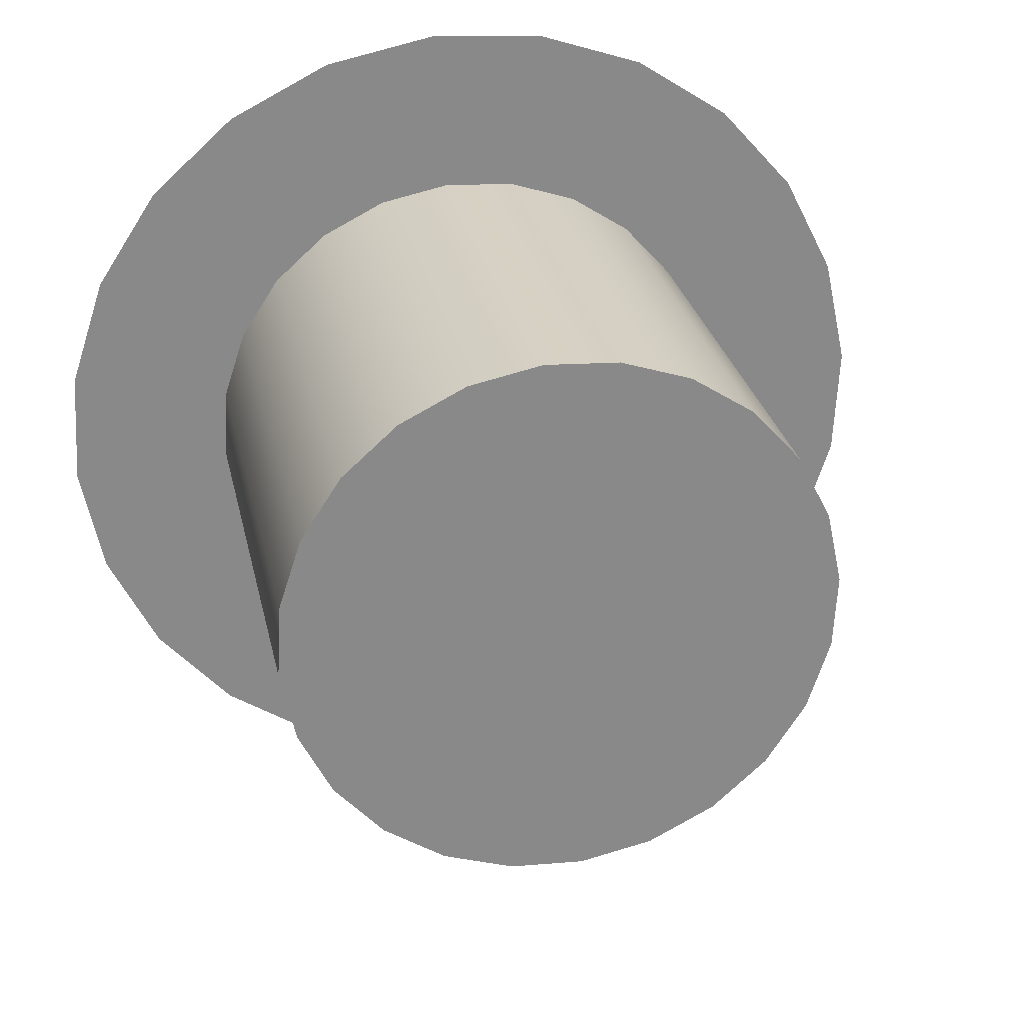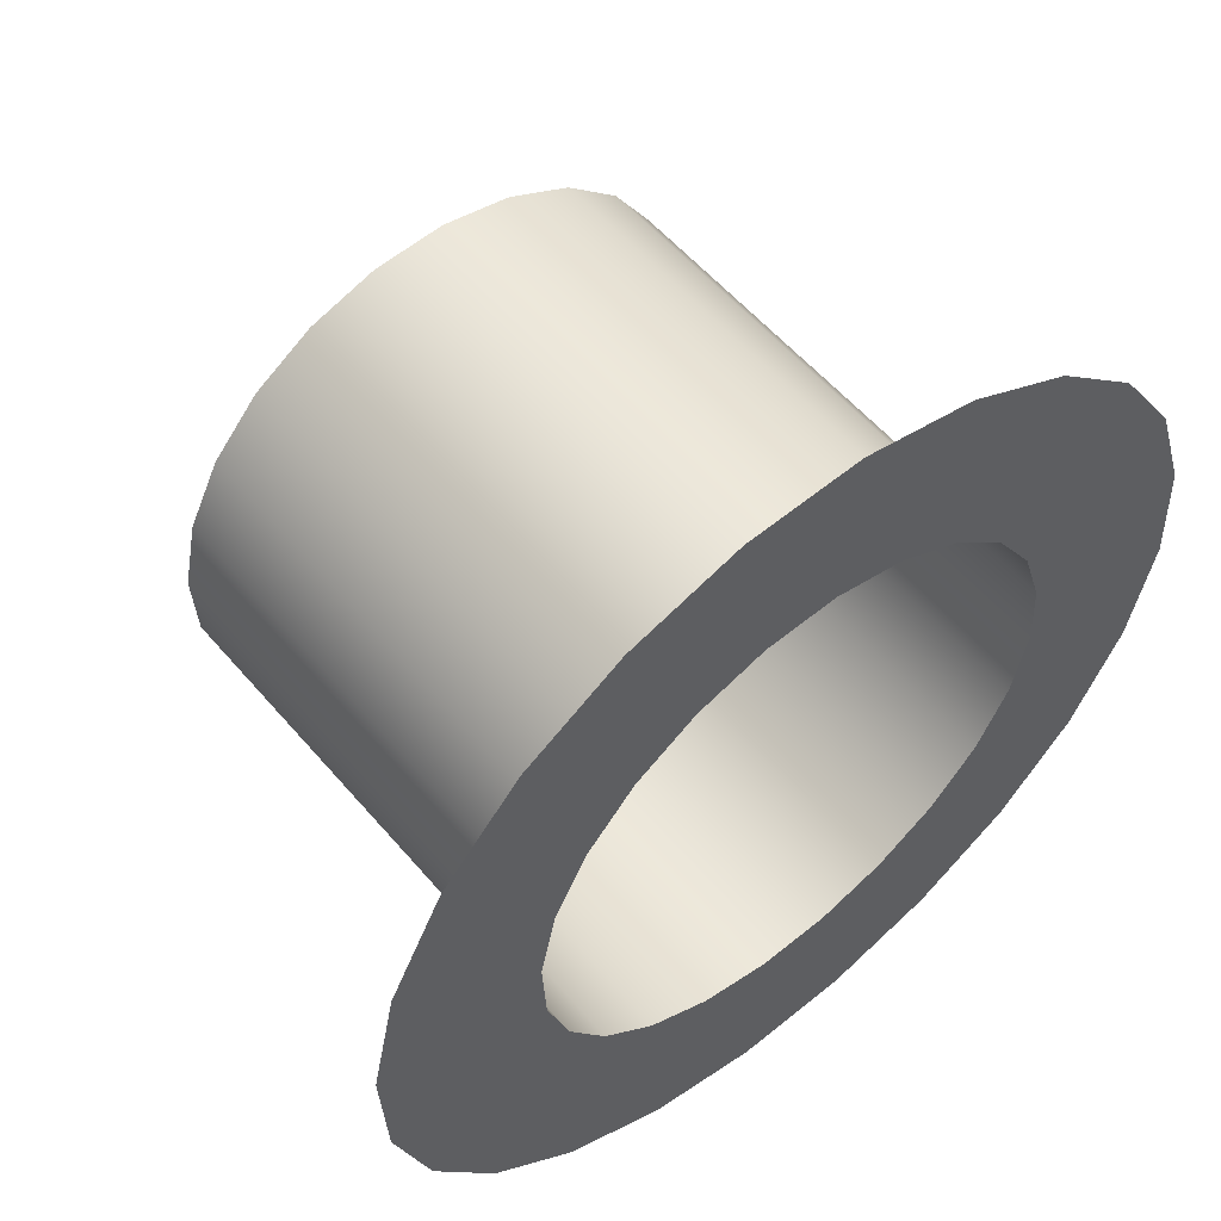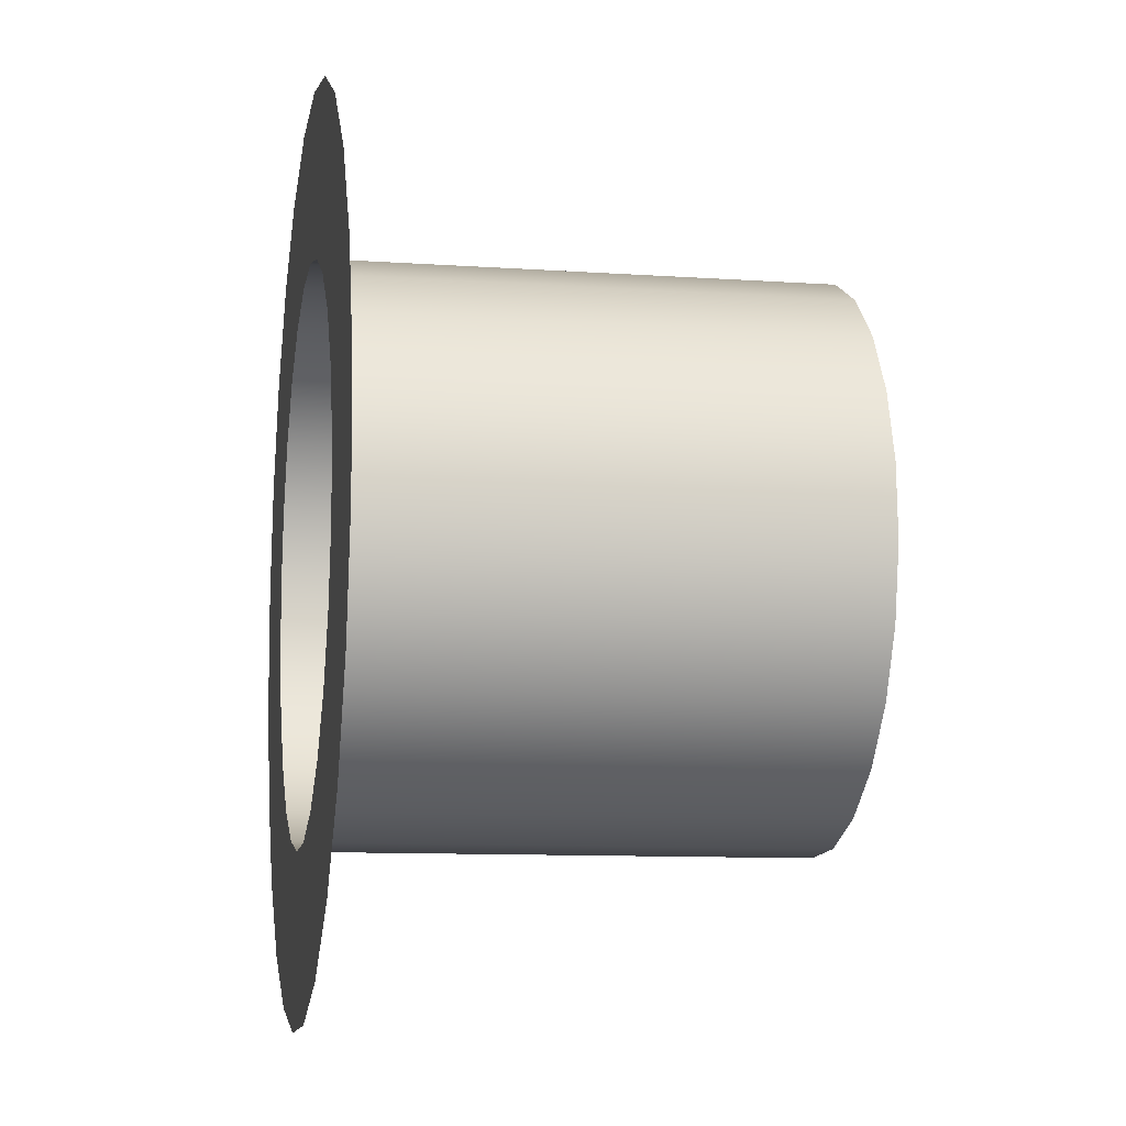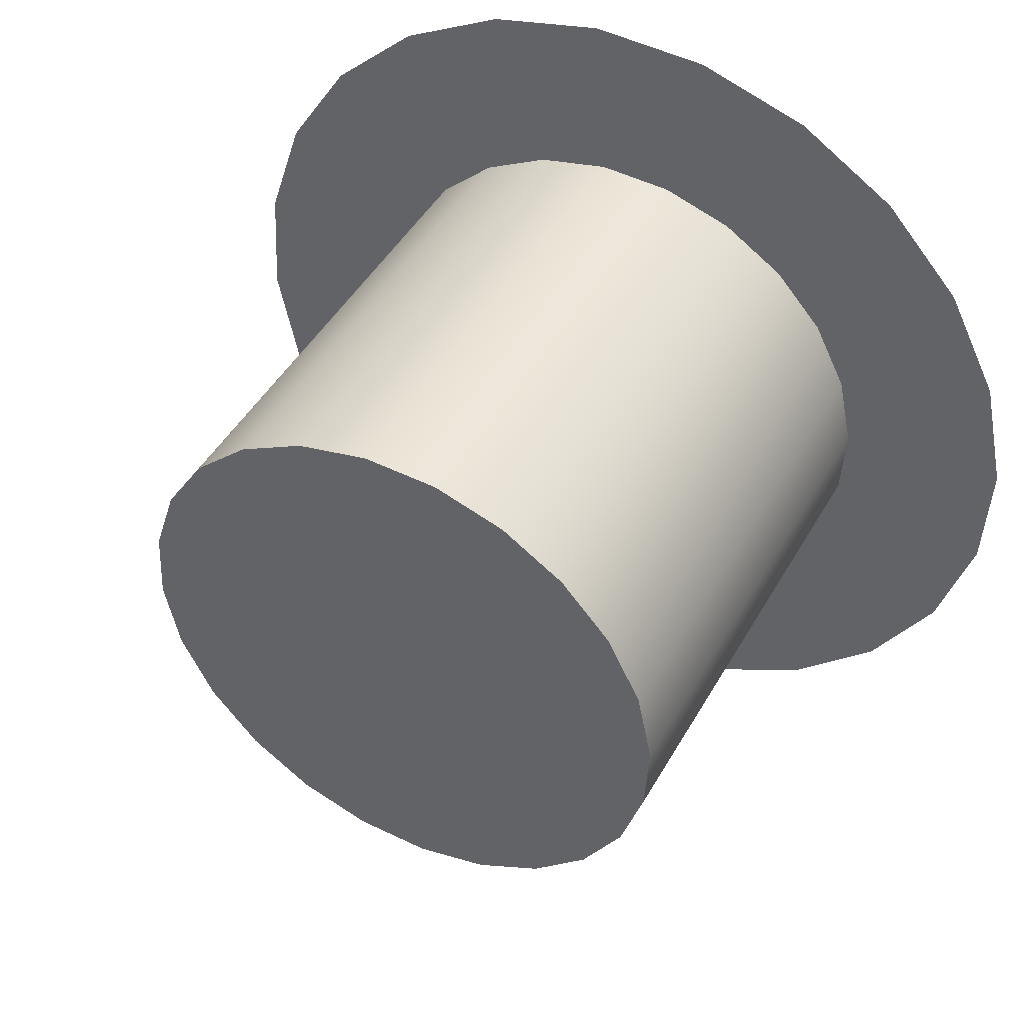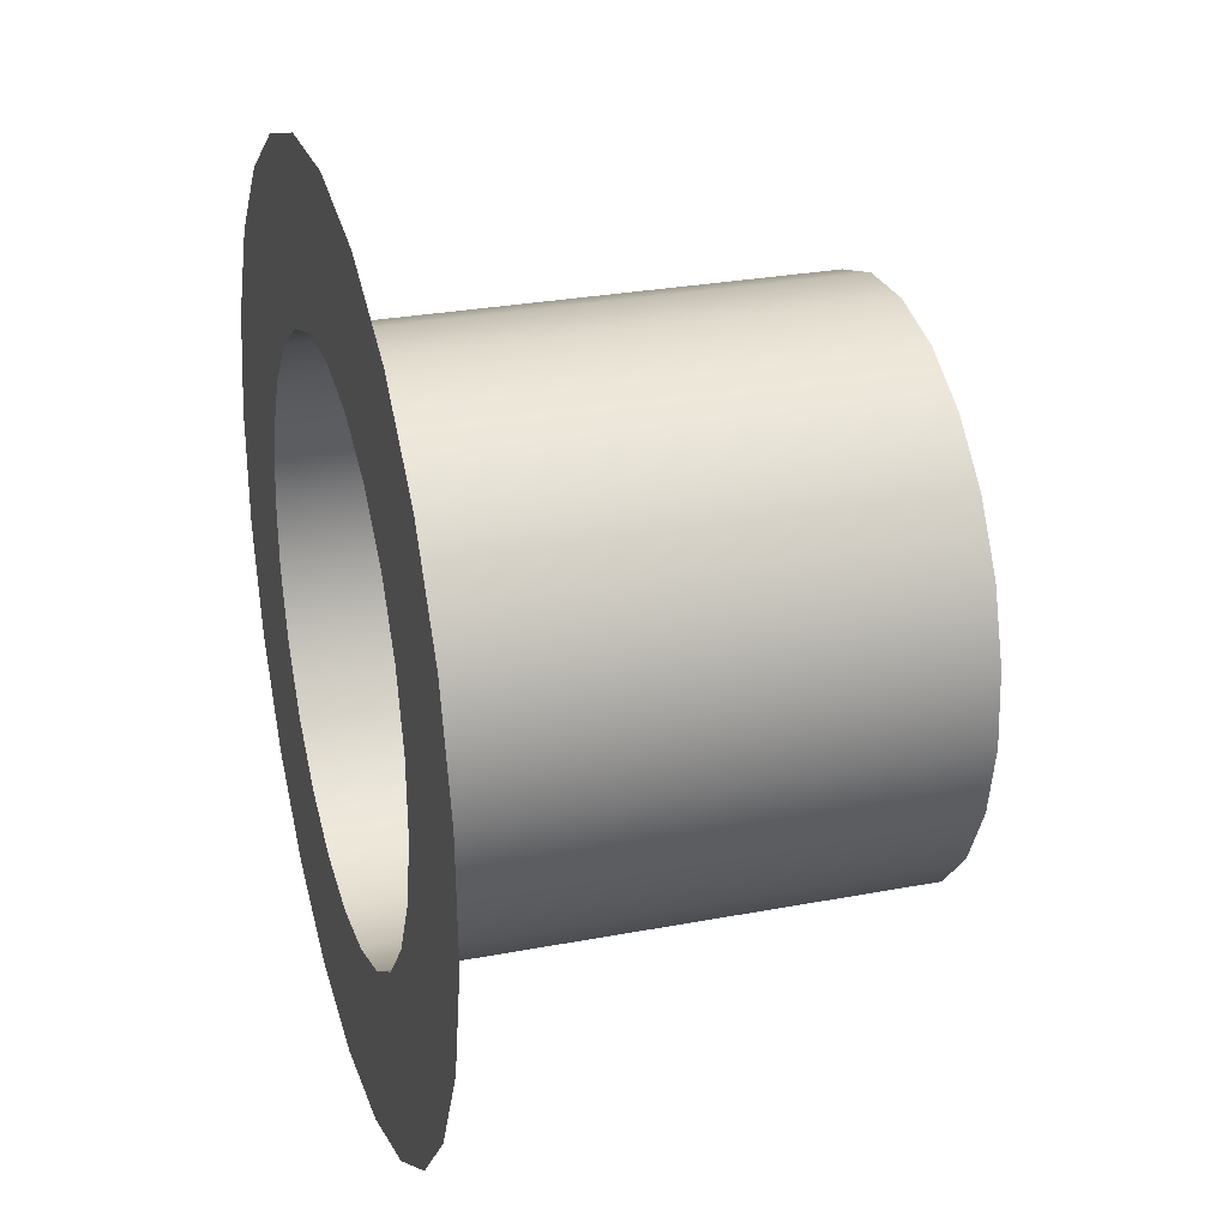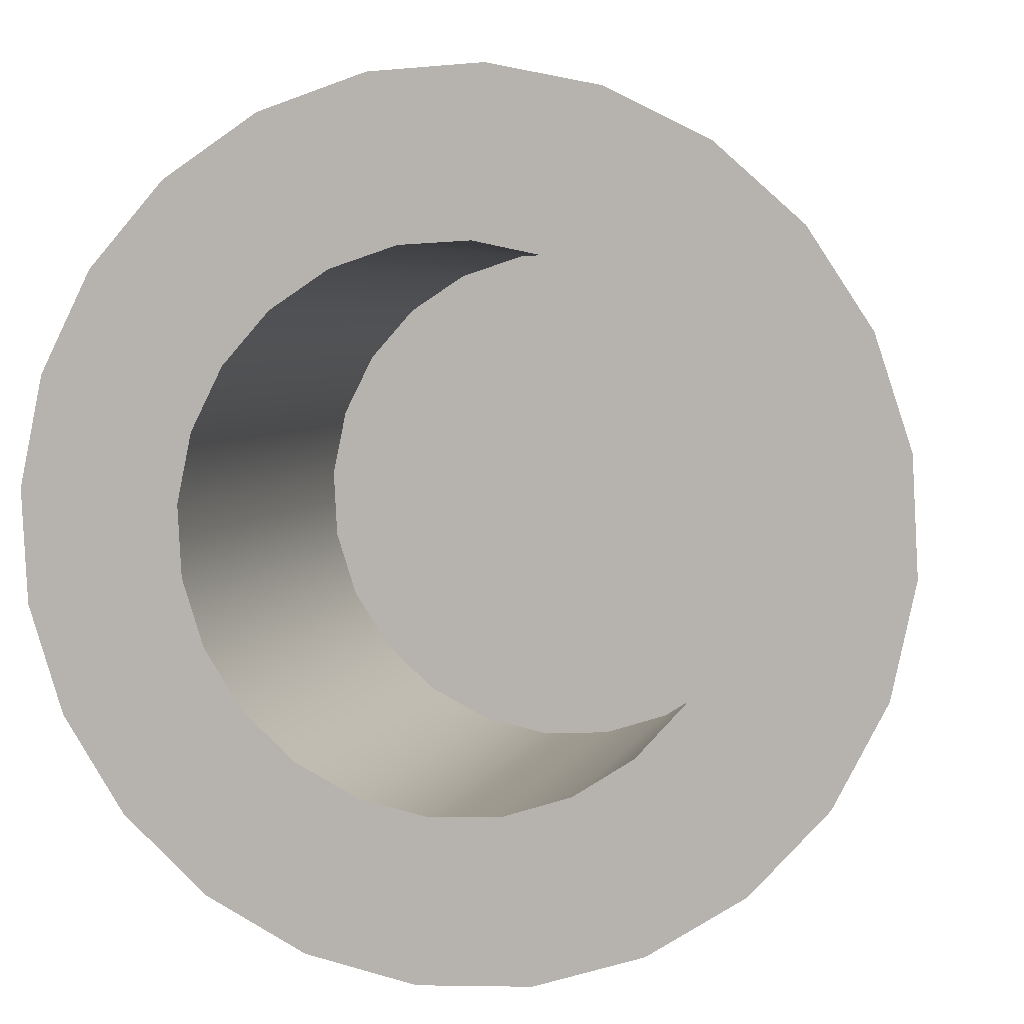
<metadata>
{"format":"obj","ext":"obj","renderer":"f3d","projection":"perspective","resolution":1024,"background":"white","views":[{"elev":27.1,"azim":168.4,"up":"+Z"},{"elev":55.6,"azim":-39.6,"up":"+Z"},{"elev":-10.0,"azim":79.8,"up":"+Z"},{"elev":44.8,"azim":-152.4,"up":"+Z"},{"elev":27.8,"azim":73.7,"up":"+Z"},{"elev":4.6,"azim":13.9,"up":"+Z"}]}
</metadata>
<code>
g Mesh1 Stacy1 Model
v 0.2728 0 -0.9137
v 0.1887 0 -0.5961
v 0.1361 0 -0.5151
f 1 2 3
v 0.4239 0 -0.9457
f 2 1 4
v 0.2606 0 -0.6607
f 2 4 5
v 0.3467 0 -0.7045
f 5 4 6
v 0.5782 0 -0.9375
f 6 4 7
v 0.4411 0 -0.7245
f 6 7 8
v 0.5376 0 -0.7194
f 8 7 9
v 0.7251 0 -0.8896
f 9 7 10
v 0.6294 0 -0.6894
f 9 10 11
v 0.7104 0 -0.6368
f 11 10 12
v 0.8546 0 -0.8054
f 12 10 13
v 0.775 0 -0.5649
f 12 13 14
v 0.9579 0 -0.6905
f 14 13 15
v 0.8188 0 -0.4788
f 14 15 16
v 0.8388 0 -0.3844
f 16 15 17
v 1.028 0 -0.5527
f 17 15 18
v 0.8337 0 -0.2879
f 17 18 19
v 0.8037 0 -0.1961
f 19 18 20
v 0.667 0 0.2025
f 20 18 21
v 0.8048 0 0.1324
f 21 18 22
v 1.06 0 -0.4016
f 22 18 23
v 0.9197 0 0.02912
f 22 23 24
v 1.052 0 -0.2473
f 24 23 25
v 1.004 0 -0.1004
f 24 25 26
v 0.7511 0 -0.1151
f 21 27 20
v 0.6792 0 -0.05051
f 21 28 27
v 0.5159 0 0.2345
f 29 28 21
v 0.5931 0 -0.006729
f 29 30 28
v 0.4986 0 0.01328
f 29 31 30
v 0.3616 0 0.2263
f 32 31 29
v 0.4022 0 0.008153
f 32 33 31
v 0.2147 0 0.1784
f 34 33 32
v 0.3104 0 -0.02176
f 34 35 33
v 0.2294 0 -0.07443
f 34 36 35
v 0.08518 0 0.09416
f 37 36 34
v 0.1648 0 -0.1463
f 37 38 36
v 0.121 0 -0.2324
f 37 39 38
v -0.01812 0 -0.02074
f 40 39 37
v 0.101 0 -0.3268
f 40 41 39
v 0.1061 0 -0.4233
f 40 42 41
v -0.08816 0 -0.1585
f 43 42 40
f 43 3 42
f 43 1 3
v 0.135 0 -0.8436
f 43 44 1
v -0.1202 0 -0.3096
f 45 44 43
v 0.02014 0 -0.7403
f 45 46 44
v -0.112 0 -0.4639
f 47 46 45
v -0.0641 0 -0.6108
f 46 47 48
v 0.1361 0.66 -0.5151
v 0.1061 0.66 -0.4233
f 42 3 49 50
v 0.1887 0.66 -0.5961
f 3 2 51 49
v 0.2606 0.66 -0.6607
f 2 5 52 51
v 0.3467 0.66 -0.7045
f 5 6 53 52
v 0.4411 0.66 -0.7245
f 6 8 54 53
v 0.5376 0.66 -0.7194
f 8 9 55 54
v 0.6294 0.66 -0.6894
f 9 11 56 55
v 0.7104 0.66 -0.6368
f 11 12 57 56
v 0.775 0.66 -0.5649
f 12 14 58 57
v 0.8188 0.66 -0.4788
f 14 16 59 58
v 0.8388 0.66 -0.3844
f 16 17 60 59
v 0.8337 0.66 -0.2879
f 17 19 61 60
v 0.8037 0.66 -0.1961
f 19 20 62 61
v 0.7511 0.66 -0.1151
f 20 27 63 62
v 0.6792 0.66 -0.05051
f 27 28 64 63
v 0.5931 0.66 -0.006729
f 28 30 65 64
v 0.4986 0.66 0.01328
f 30 31 66 65
v 0.4022 0.66 0.008153
f 31 33 67 66
v 0.3104 0.66 -0.02176
f 33 35 68 67
v 0.2294 0.66 -0.07443
f 35 36 69 68
v 0.1648 0.66 -0.1463
f 36 38 70 69
v 0.121 0.66 -0.2324
f 38 39 71 70
v 0.101 0.66 -0.3268
f 39 41 72 71
f 41 42 50 72
f 64 65 66 67 68 69 70 71 72 50 49 51 52 53 54 55 56 57 58 59 60 61 62 63

</code>
